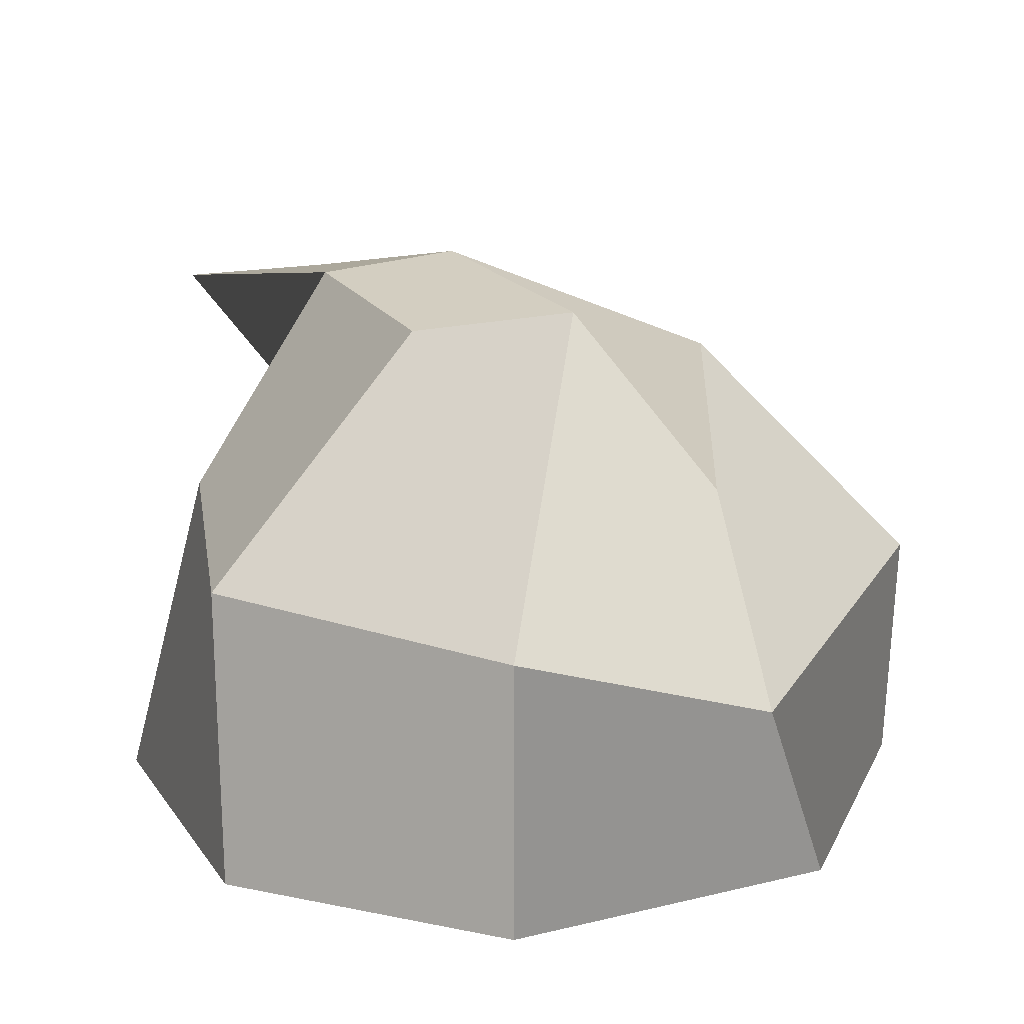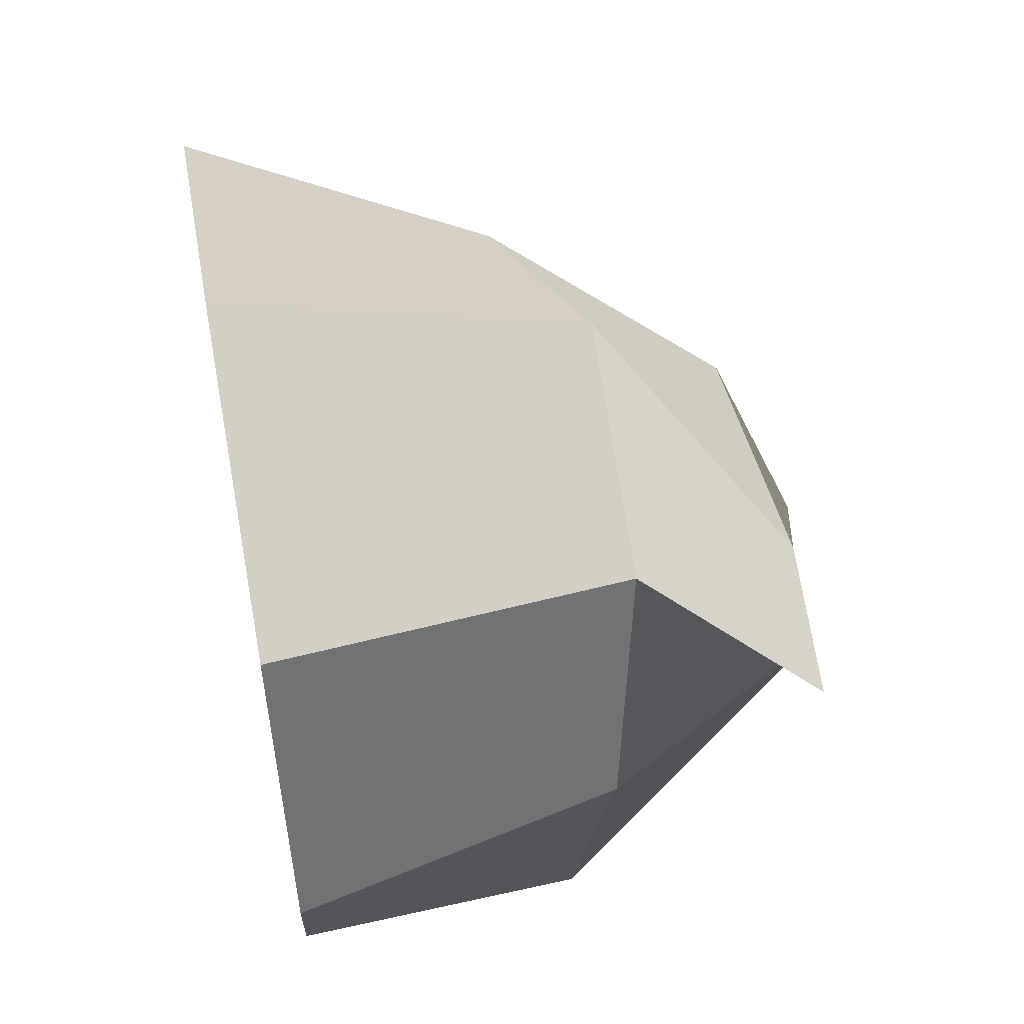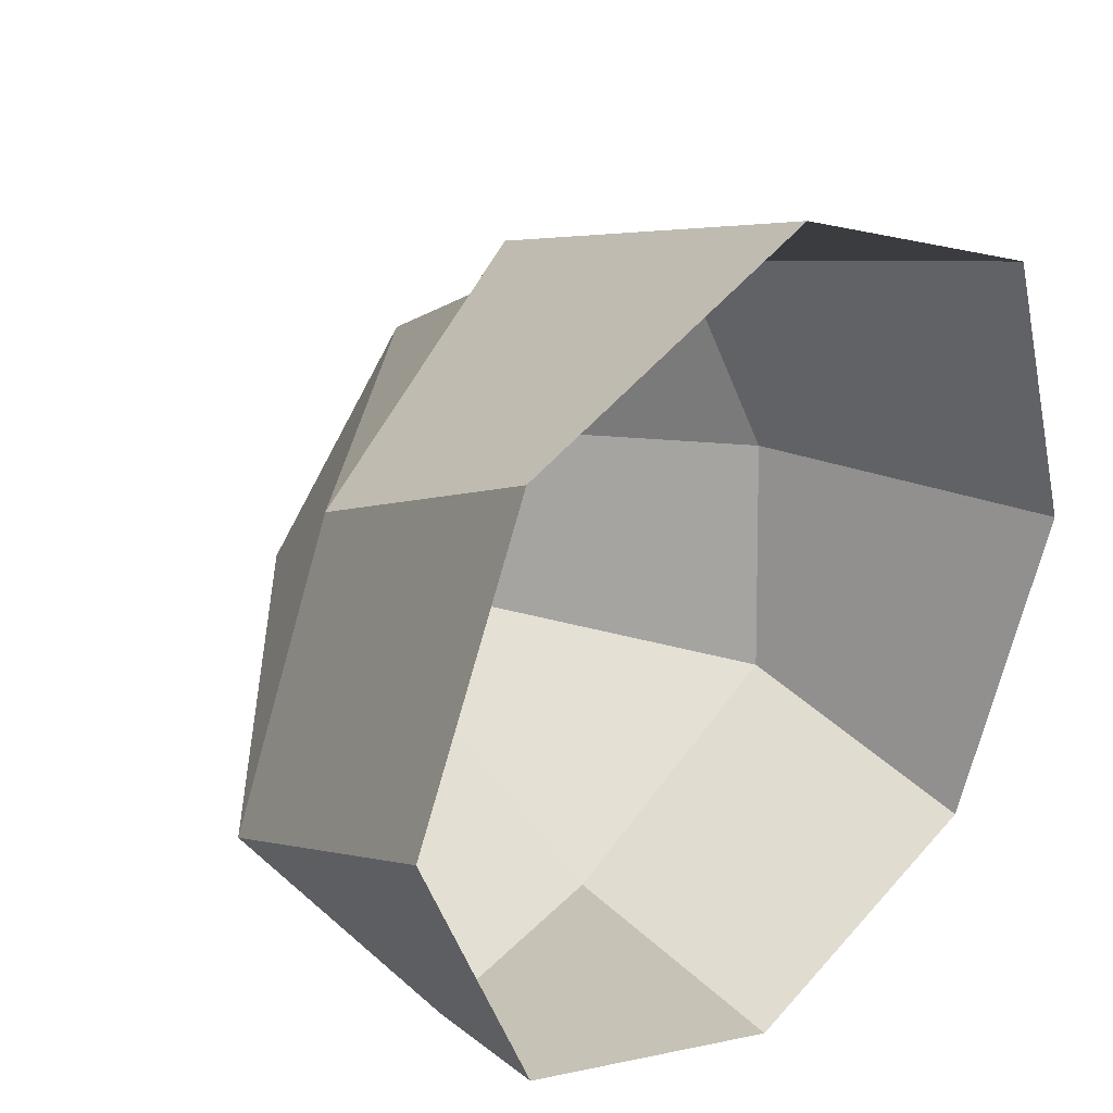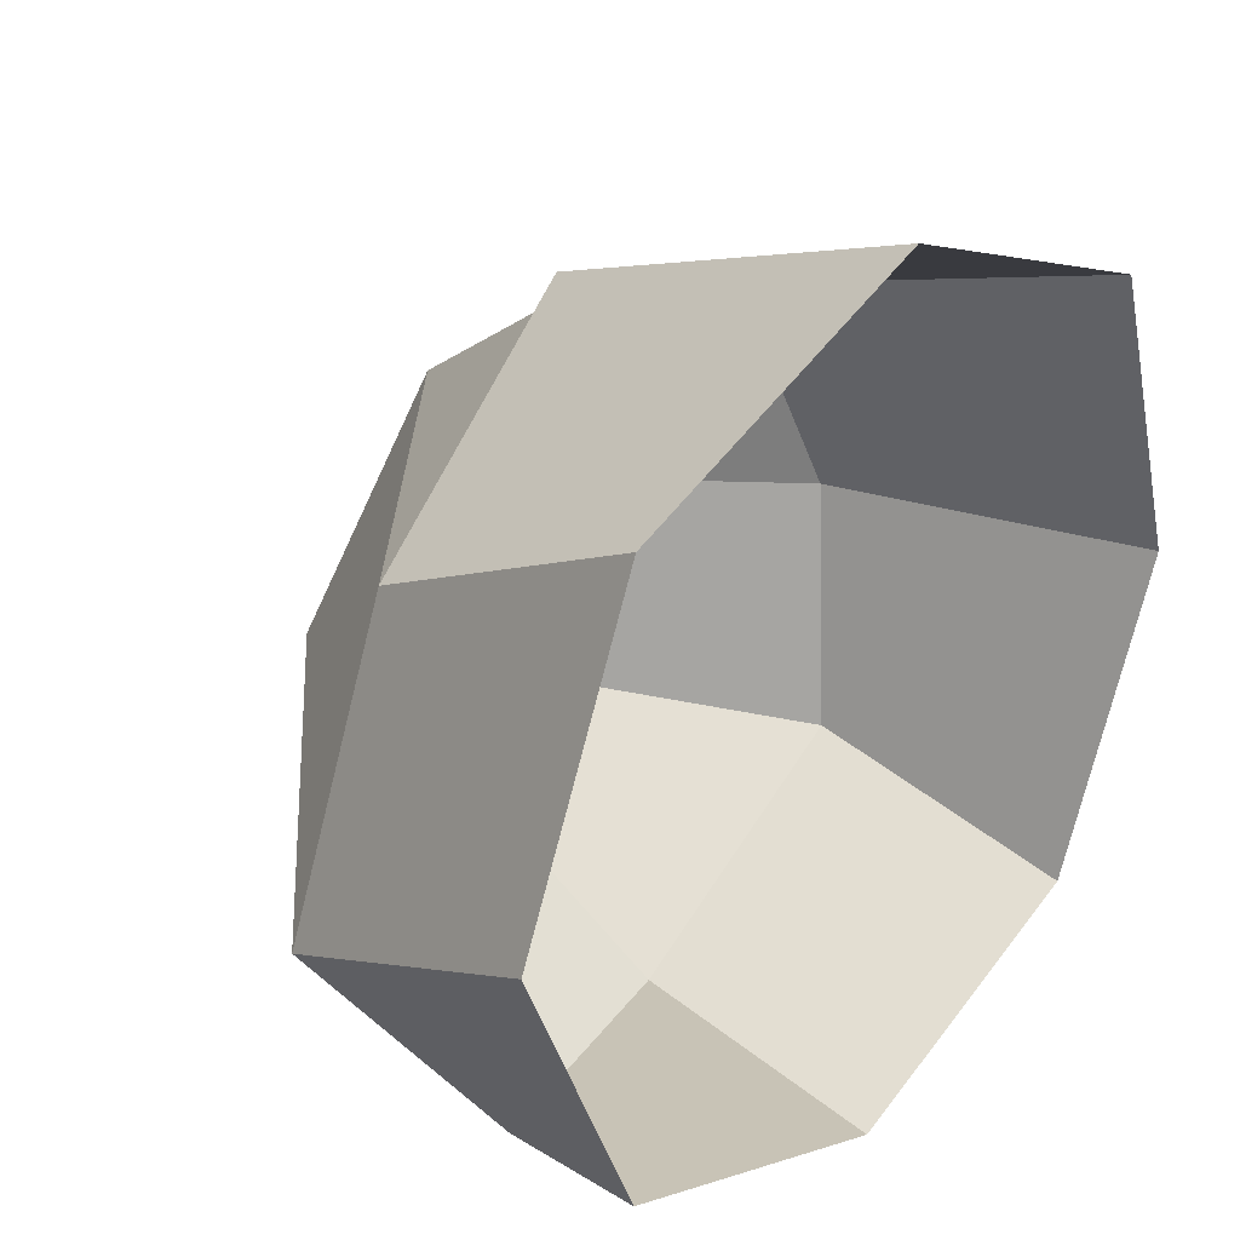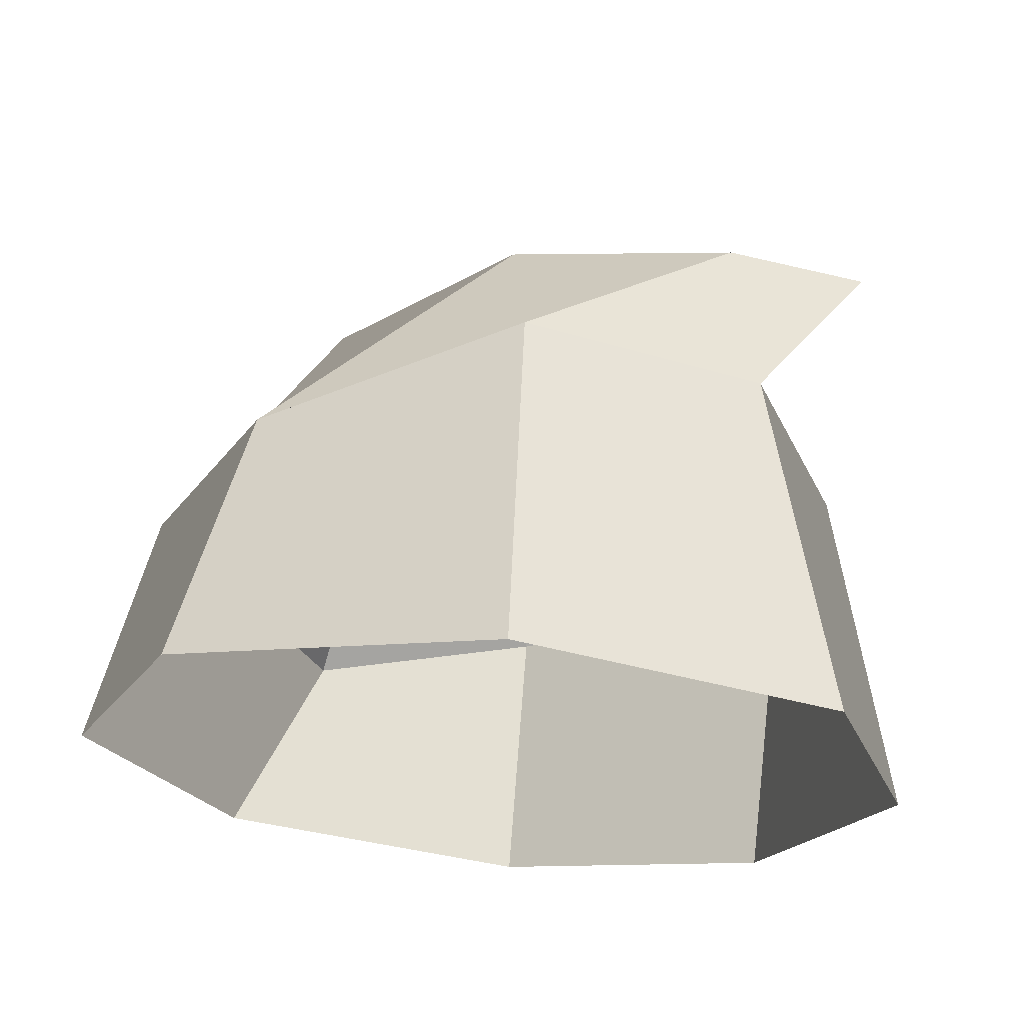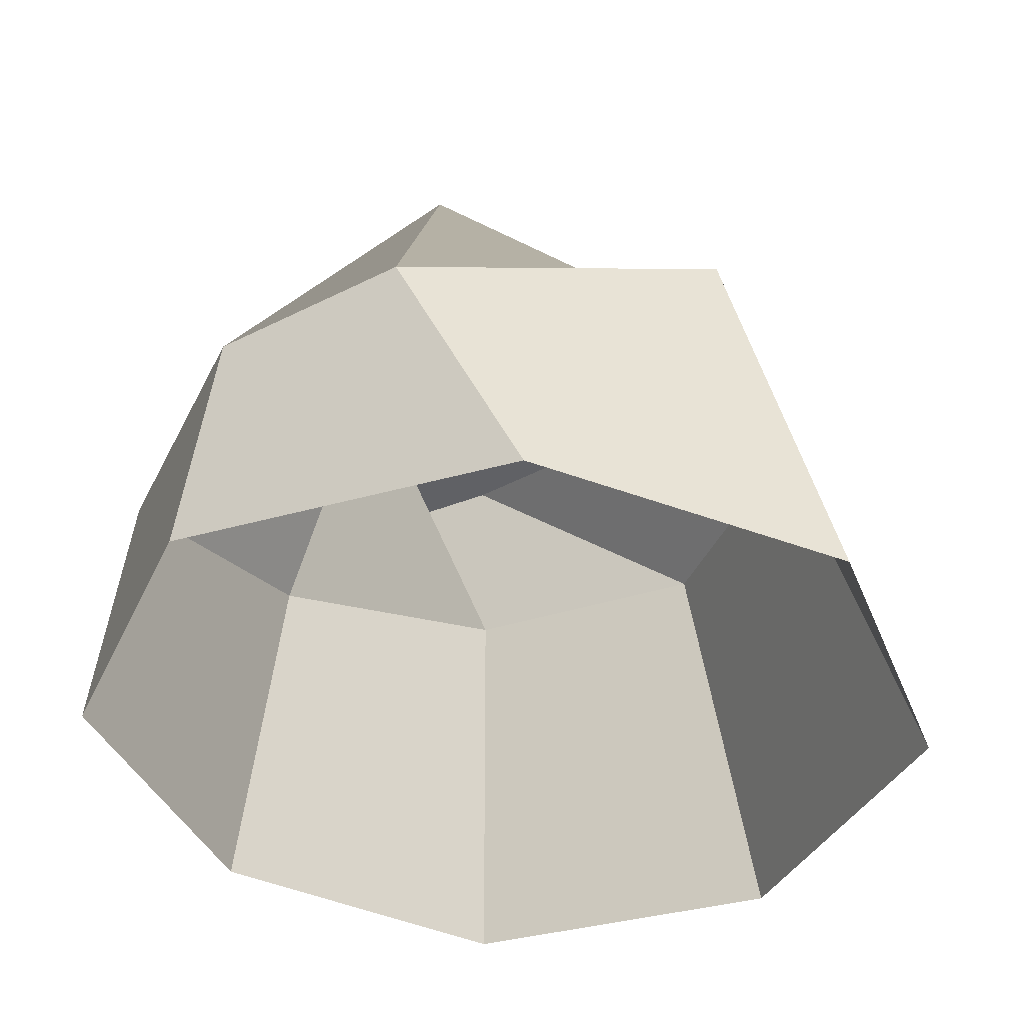
<metadata>
{"format":"obj","ext":"obj","renderer":"f3d","projection":"perspective","resolution":1024,"background":"white","views":[{"elev":17.9,"azim":177.0,"up":"+Y"},{"elev":55.9,"azim":79.5,"up":"+Z"},{"elev":30.9,"azim":-42.8,"up":"+Z"},{"elev":31.8,"azim":-47.7,"up":"+Z"},{"elev":69.1,"azim":5.0,"up":"+Z"},{"elev":-38.6,"azim":-137.8,"up":"+Y"}]}
</metadata>
<code>
g Rock_C
v -0.05736 -0 0.05736
v 0.001179 -0 0.0816
v -0.00177 0.06676 0.05726
v -0.0513 0.0568 0.02643
v -0.005988 0.0922 0.03299
v 0.0353 0.09676 0.03197
v 0.008812 0.105 0.004578
v -0.04013 0.08682 0.000292
v -0.04414 0.03941 -0.07507
v 0.000788 0.04891 -0.07472
v 0.001179 0 -0.0816
v -0.05736 0 -0.05736
v 0.05736 -0 0.05736
v 0.07484 -0 1e-06
v 0.05921 0.06067 -0.003275
v 0.04168 0.06625 0.04022
v -0.08042 -0 1e-06
v -0.07606 0.05319 -0.02634
v 0.06119 0.09651 0.02447
v 0.03331 0.1036 -0.007343
v 0.05403 0.05408 -0.04951
v 0.05304 0 -0.05736
v 0.01715 0.09965 -0.03968
v -0.01261 0.1 -0.02816
v -0.03604 0.07433 -0.0566
f 1 2 3 4
f 5 6 7 8
f 9 10 11 12
f 13 14 15 16
f 17 1 4 18
f 6 19 20 7
f 11 10 21 22
f 16 3 2 13
f 12 17 18 9
f 15 14 22 21
f 7 20 23 24
f 8 7 24 25
f 4 3 6 5
f 18 4 5 8
f 9 18 8 25
f 25 24 10 9
f 21 10 24 23
f 20 15 21 23
f 16 15 20 19
f 6 3 16 19

</code>
